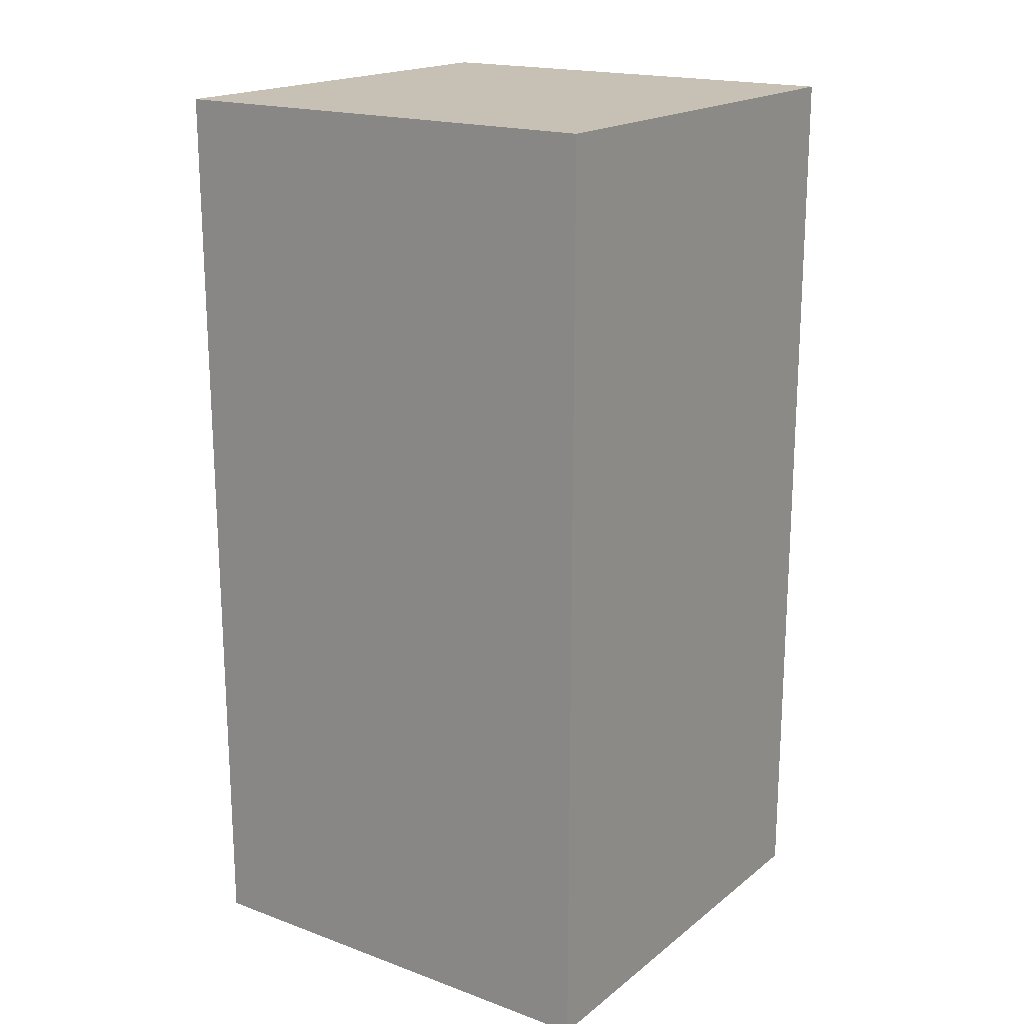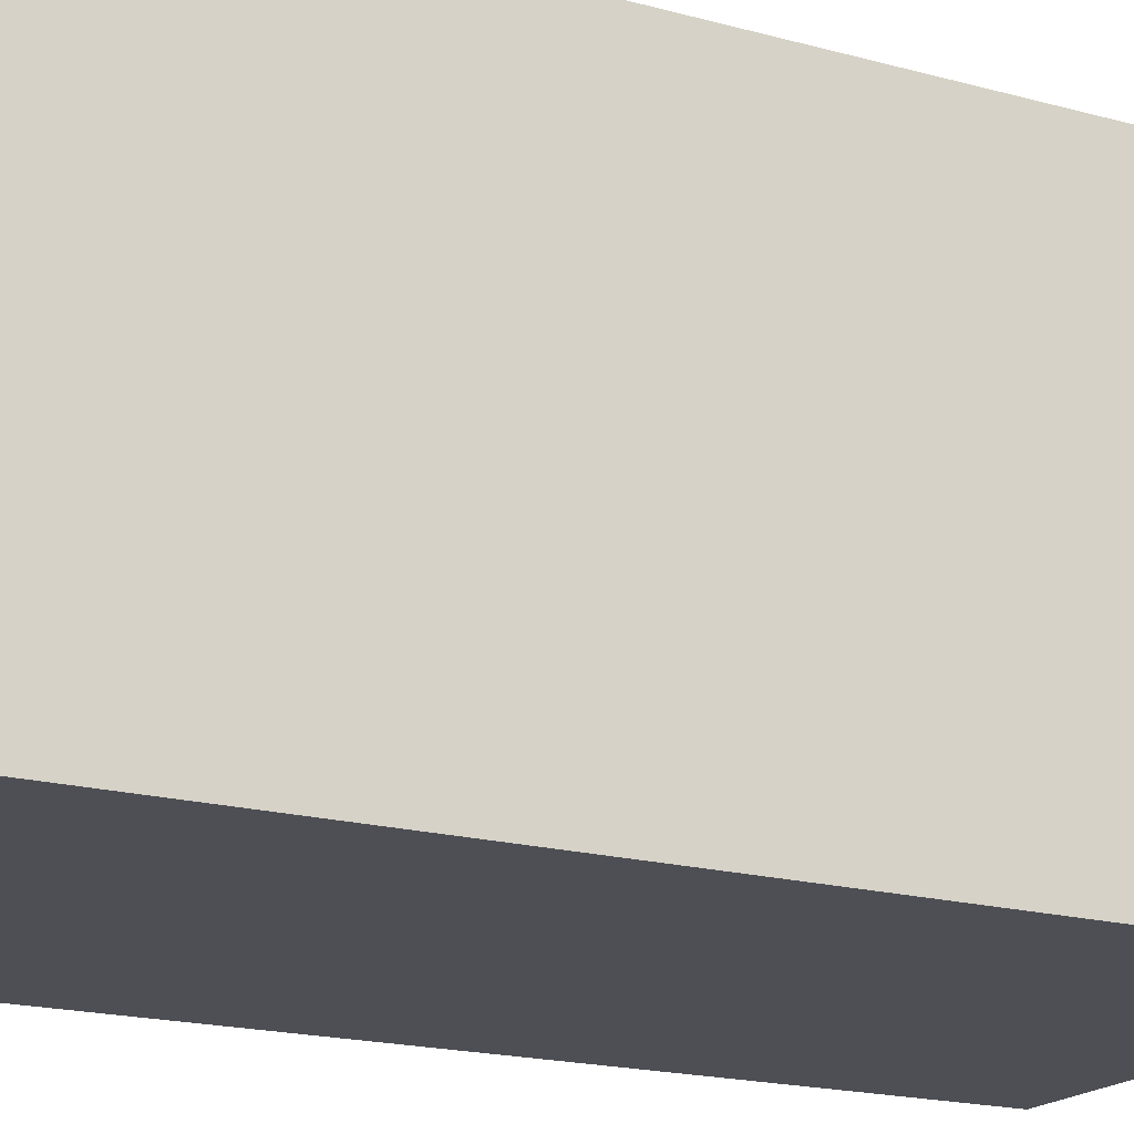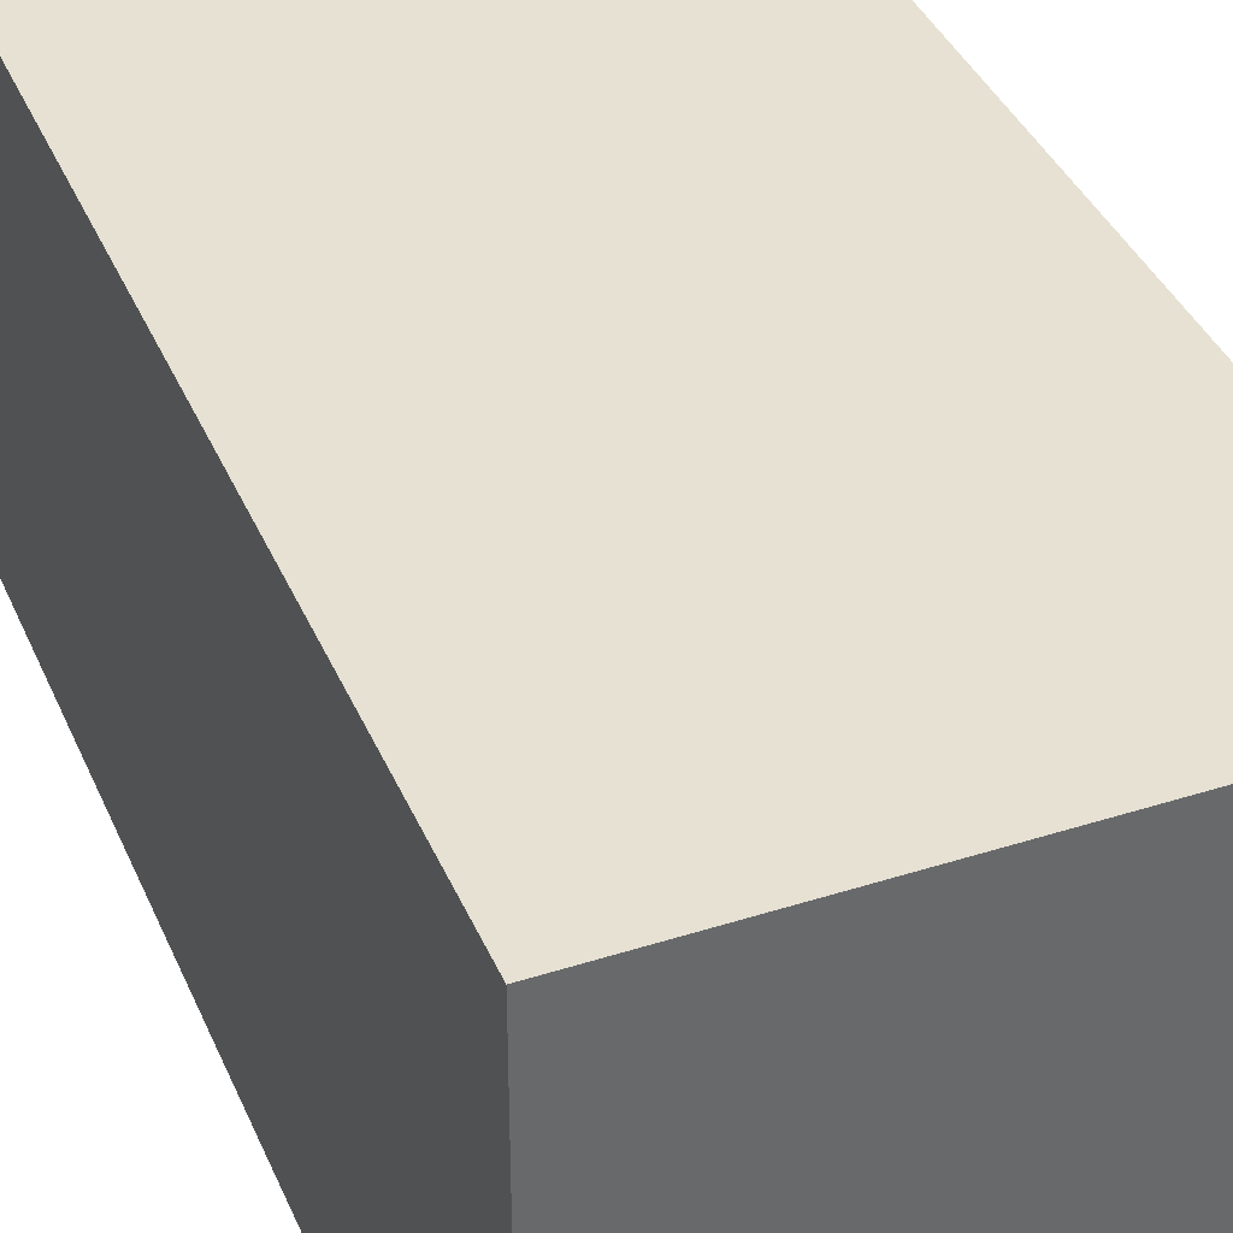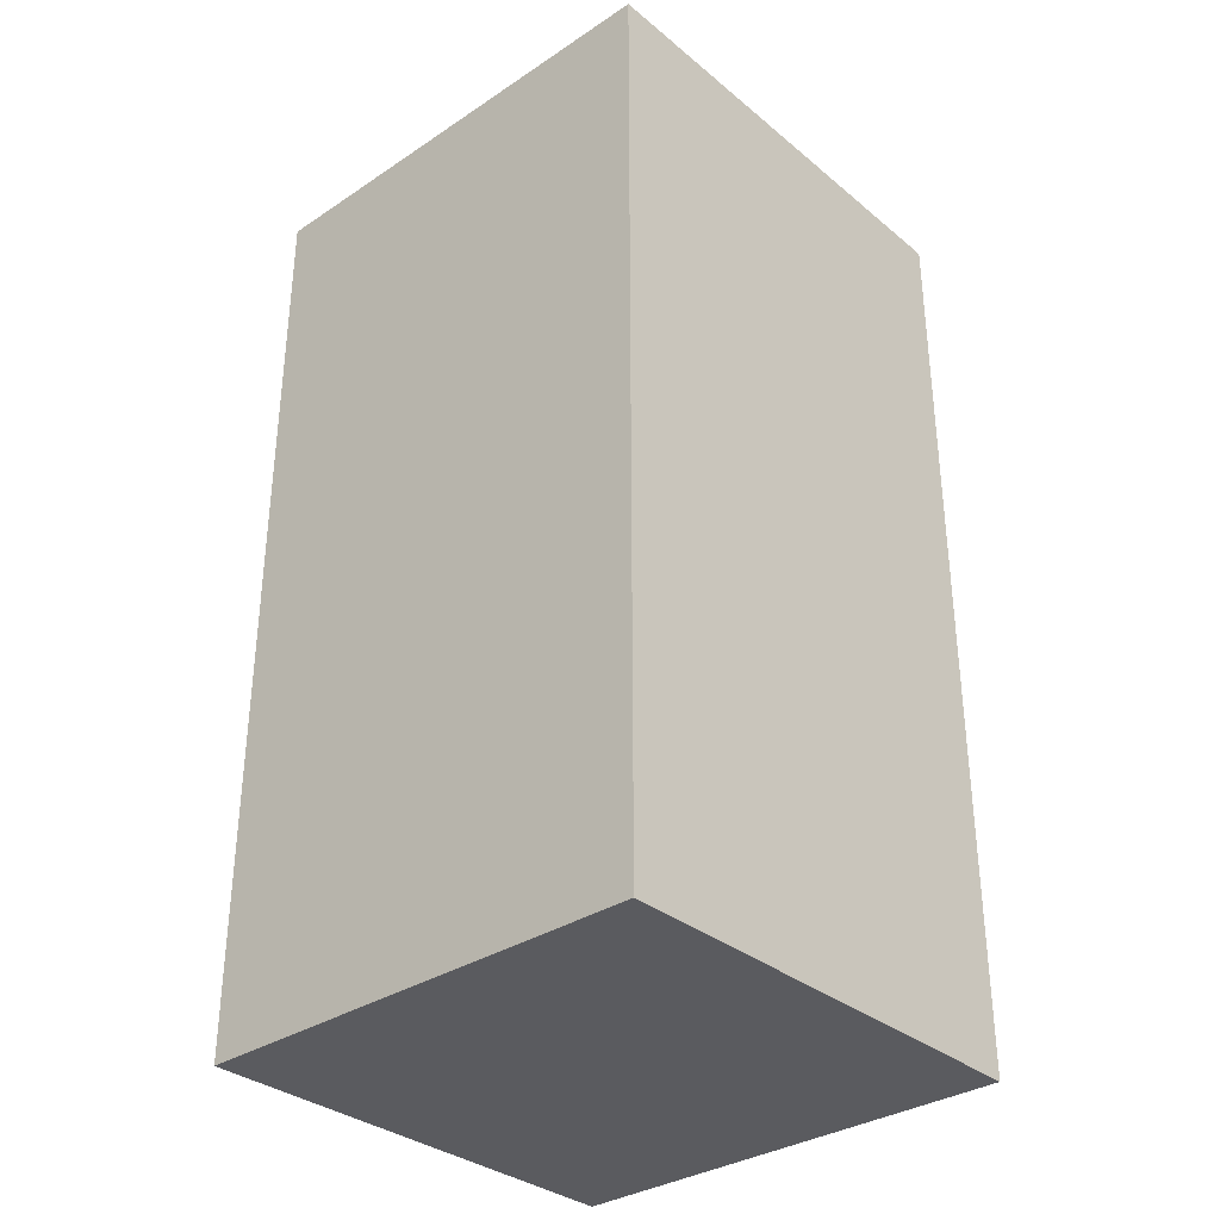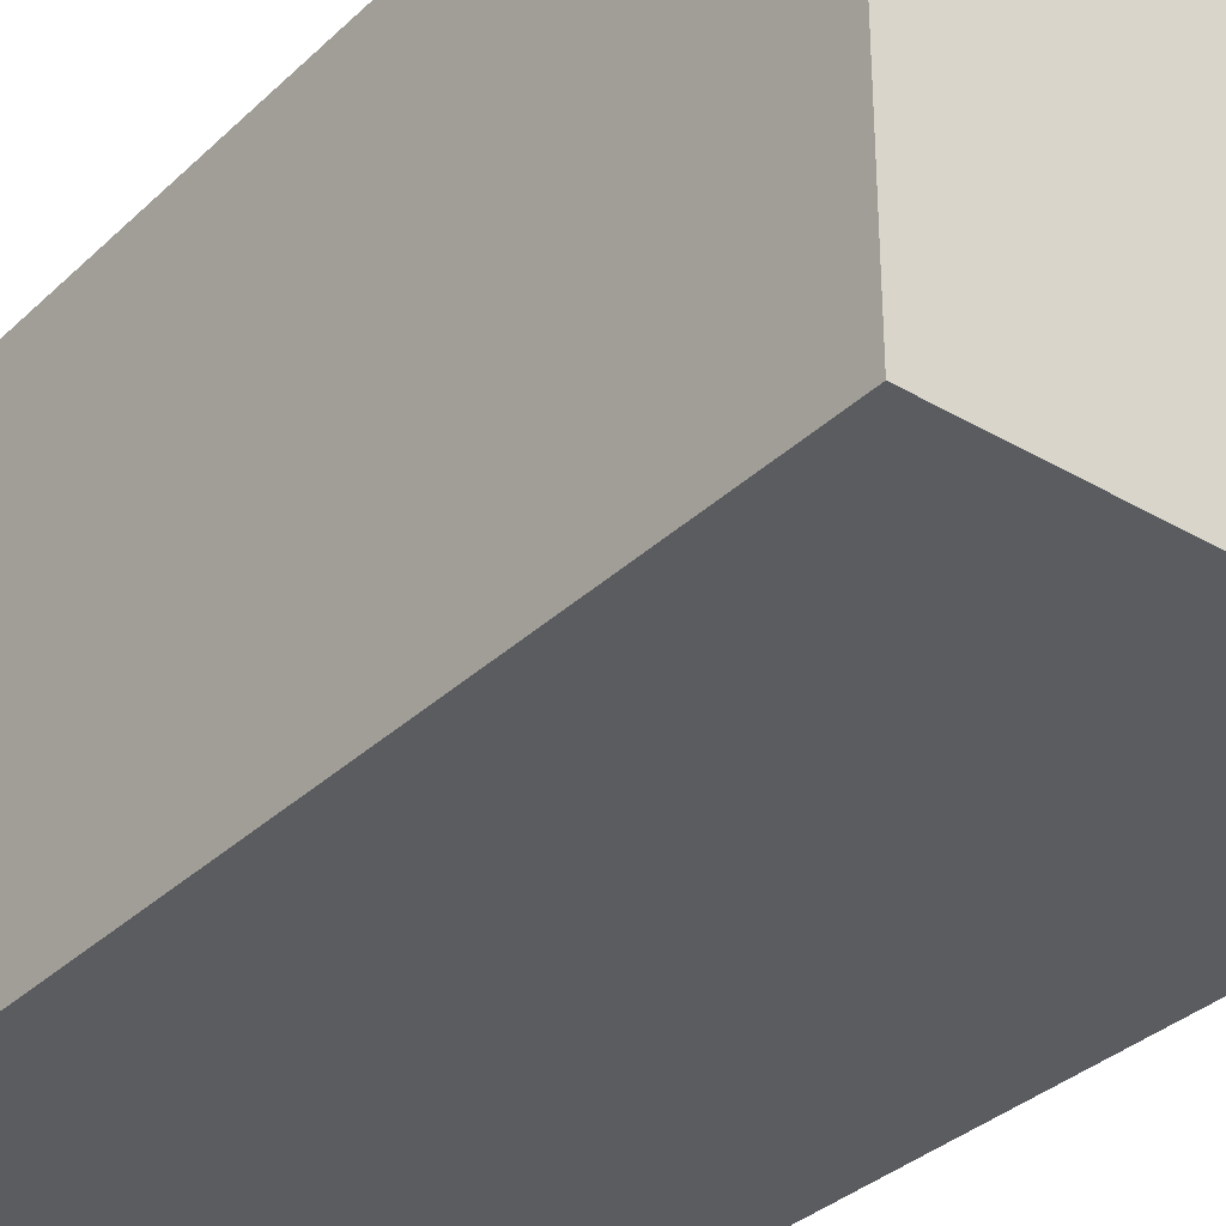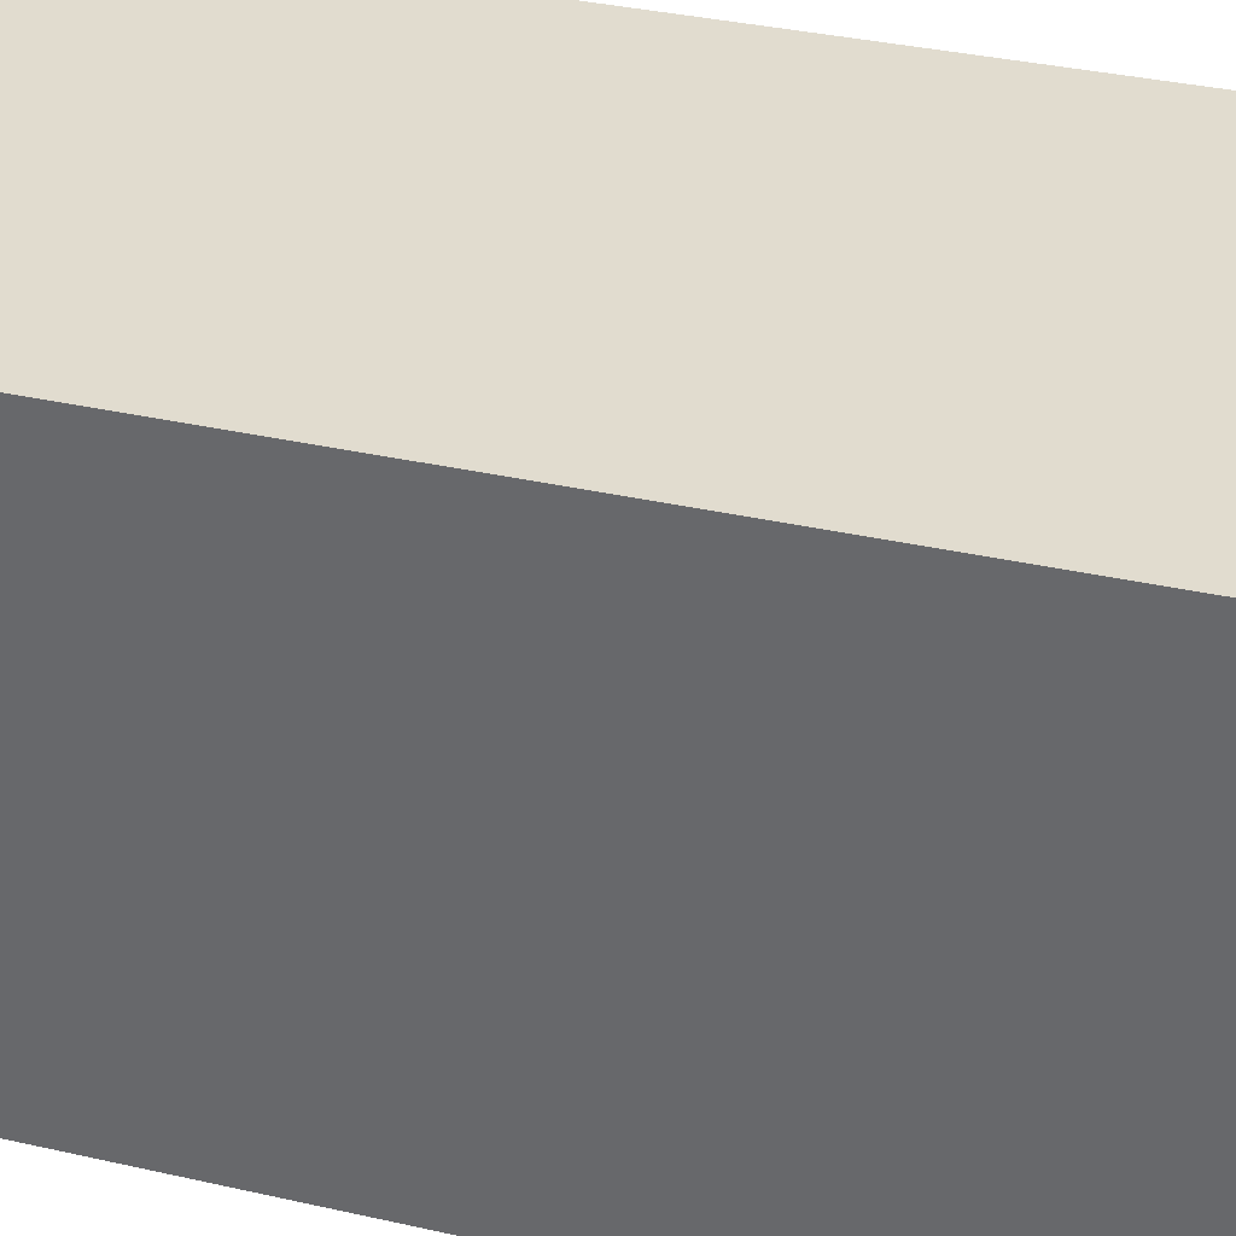
<metadata>
{"format":"obj","ext":"obj","renderer":"f3d","projection":"perspective","resolution":1024,"background":"white","views":[{"elev":18.5,"azim":124.9,"up":"+Z"},{"elev":-18.4,"azim":61.9,"up":"+Y"},{"elev":38.9,"azim":158.2,"up":"+Y"},{"elev":-33.5,"azim":132.0,"up":"+Z"},{"elev":-34.0,"azim":-38.5,"up":"+Y"},{"elev":34.4,"azim":107.1,"up":"+Y"}]}
</metadata>
<code>
g 55
v 0.02108 0.02108 -0.08432
v 0.02108 -0.02108 -0.08432
v 0.02108 -0.02108 -0
v 0.02108 0.02108 -0
v -0.02108 0.02108 -0.08432
v 0.02108 0.02108 -0.08432
v 0.02108 0.02108 -0
v -0.02108 0.02108 -0
v -0.02108 -0.02108 -0
v 0.02108 -0.02108 -0
v 0.02108 -0.02108 -0.08432
v -0.02108 -0.02108 -0.08432
v -0.02108 0.02108 -0
v -0.02108 -0.02108 -0
v -0.02108 -0.02108 -0.08432
v -0.02108 0.02108 -0.08432
v -0.02108 -0.02108 -0.08432
v 0.02108 -0.02108 -0.08432
v 0.02108 0.02108 -0.08432
v -0.02108 0.02108 -0.08432
v -0.02108 0.02108 -0
v 0.02108 0.02108 -0
v 0.02108 -0.02108 -0
v -0.02108 -0.02108 -0
g 55_0
f -22 -23 -24
f -21 -22 -24
f -18 -19 -20
f -17 -18 -20
f -14 -15 -16
f -13 -14 -16
f -10 -11 -12
f -9 -10 -12
f -6 -7 -8
f -5 -6 -8
f -2 -3 -4
f -1 -2 -4

</code>
